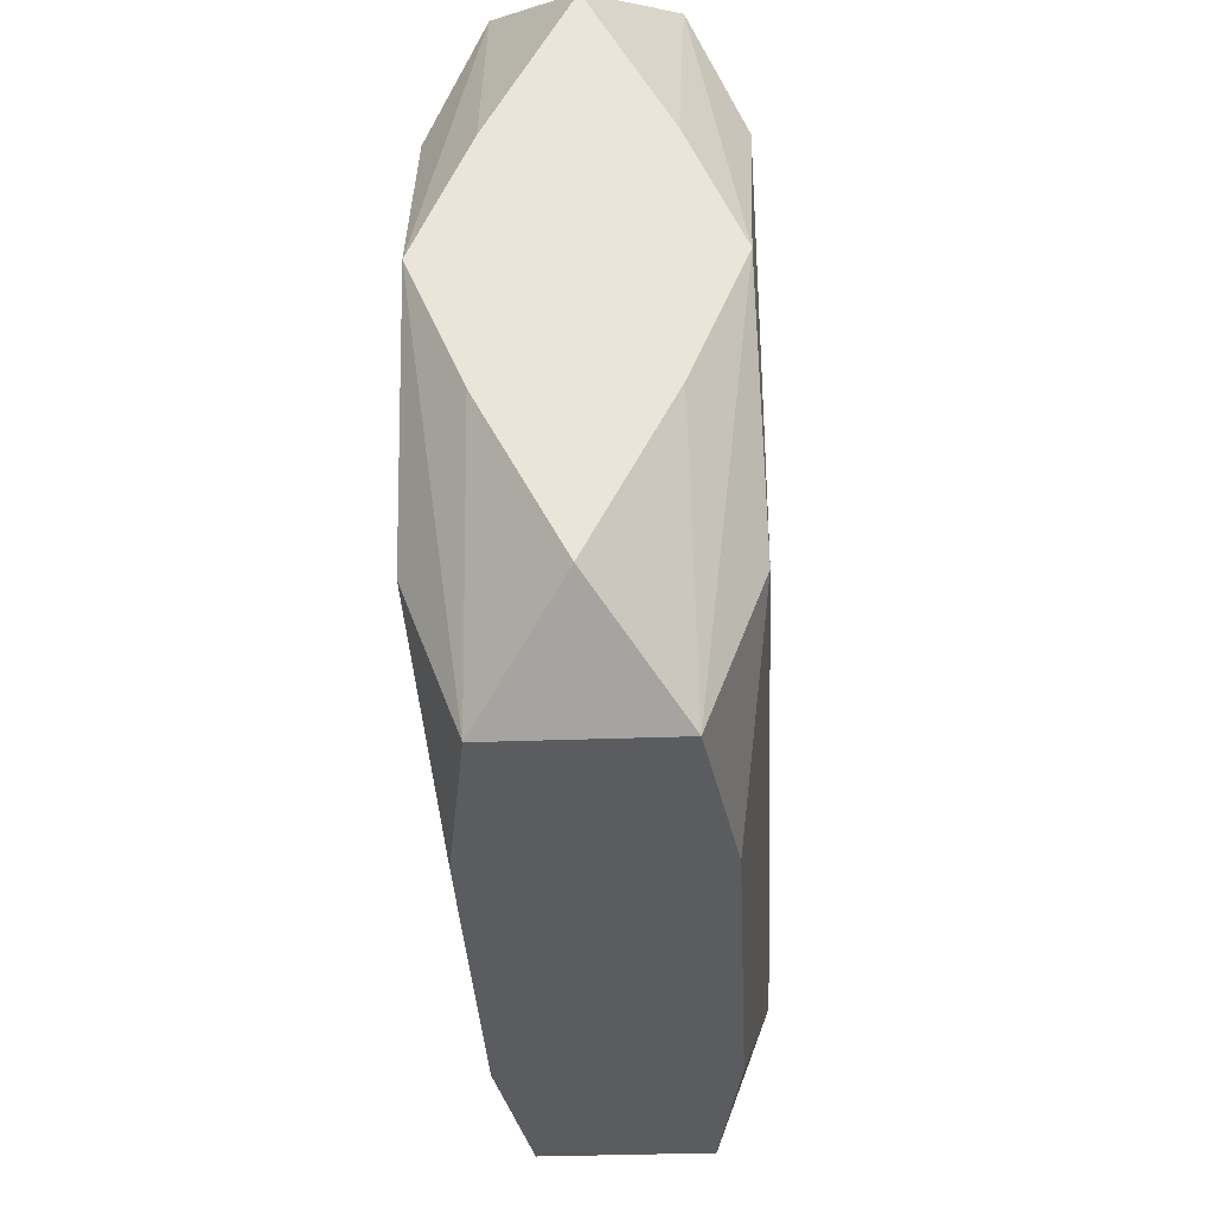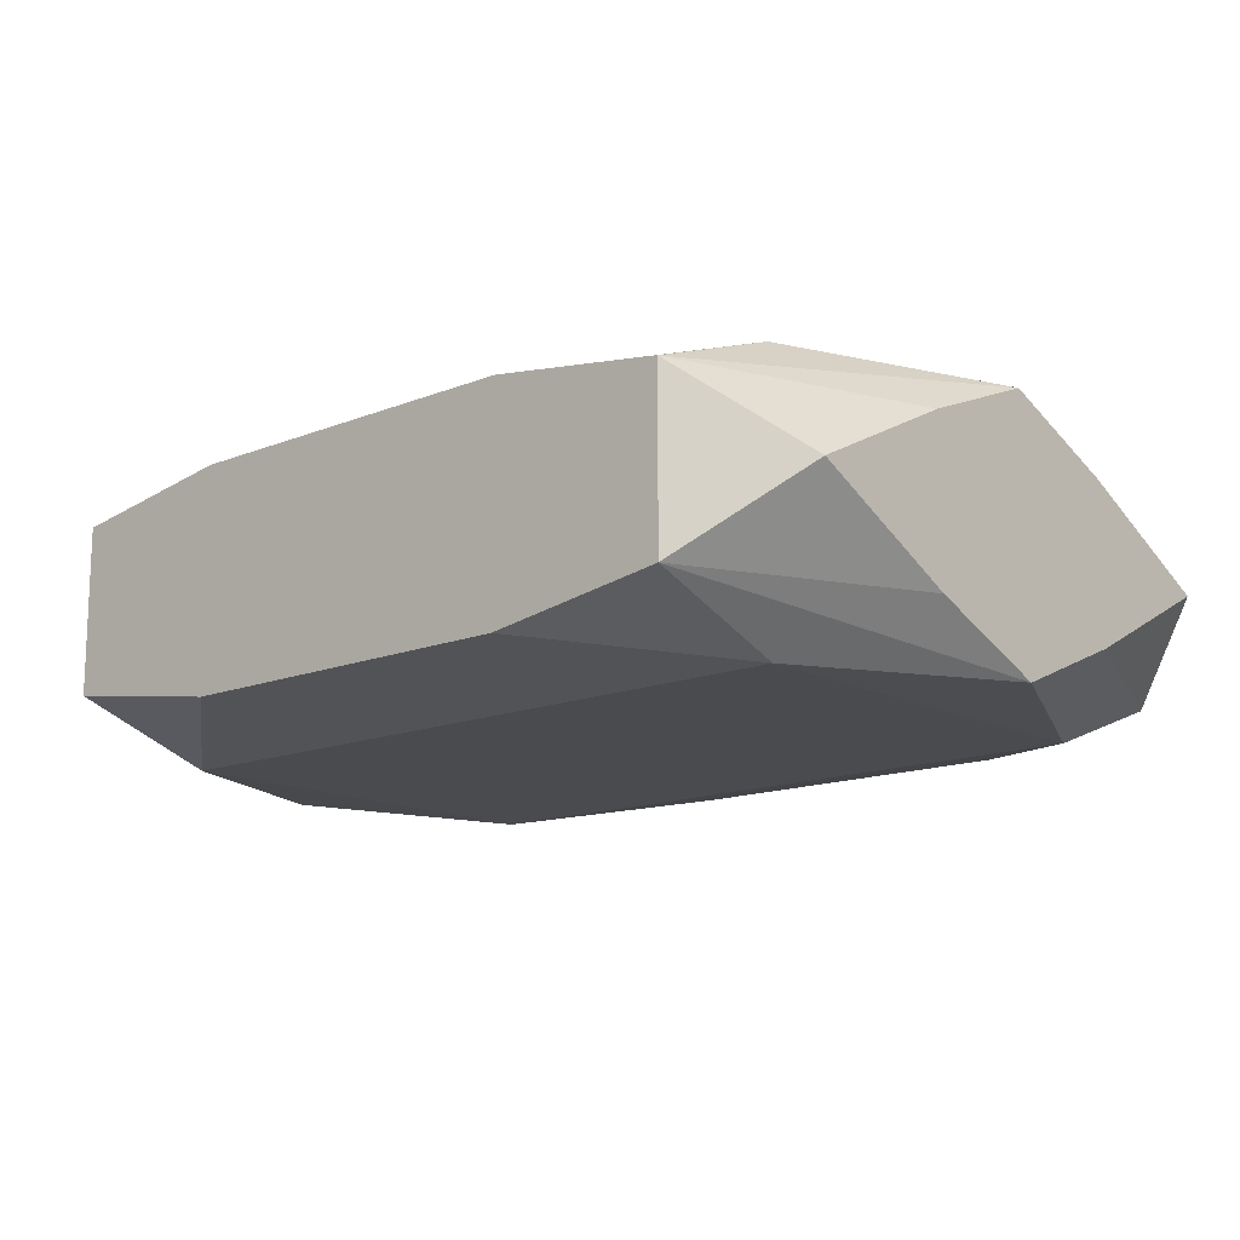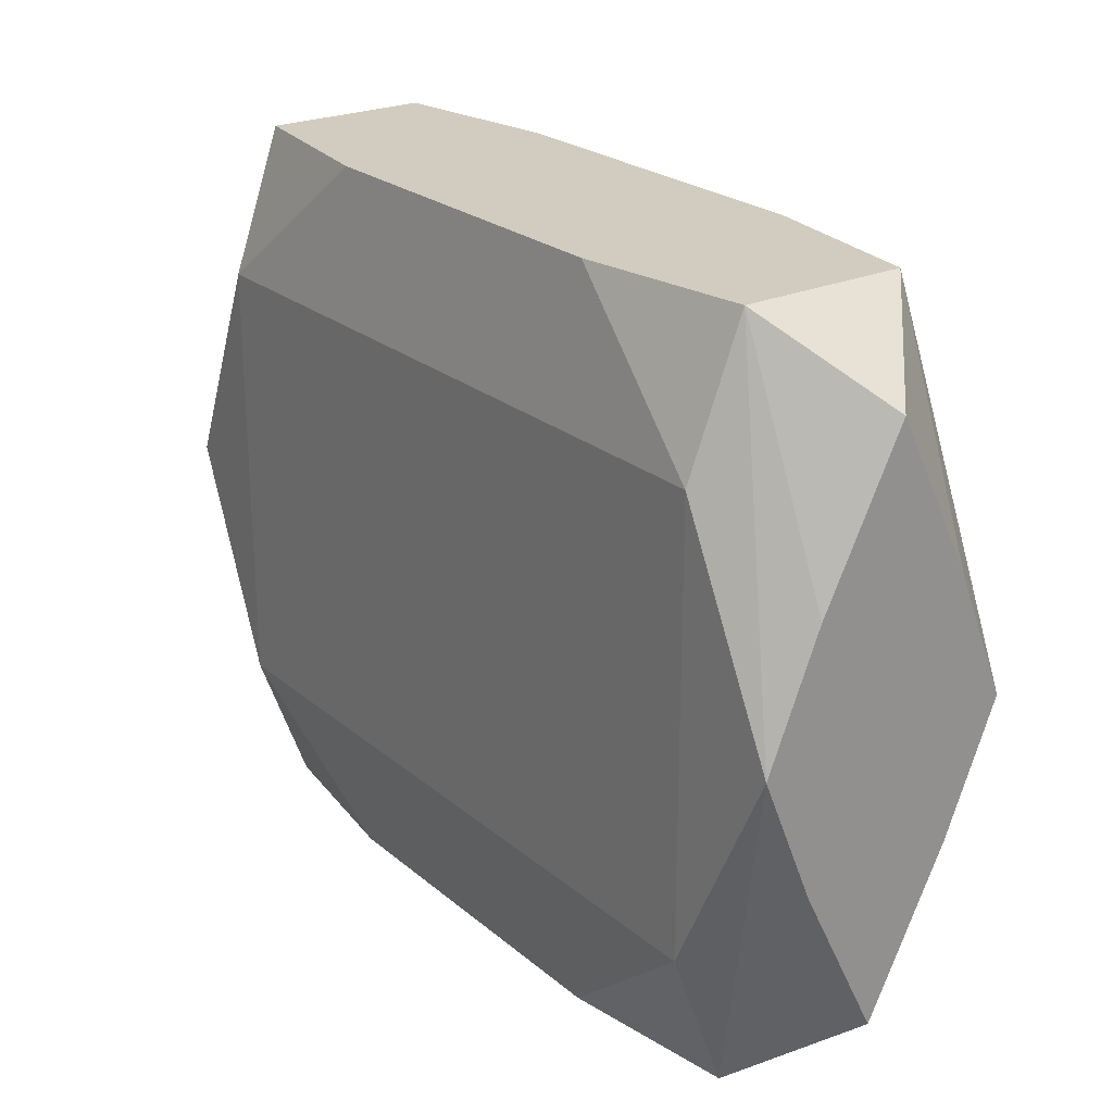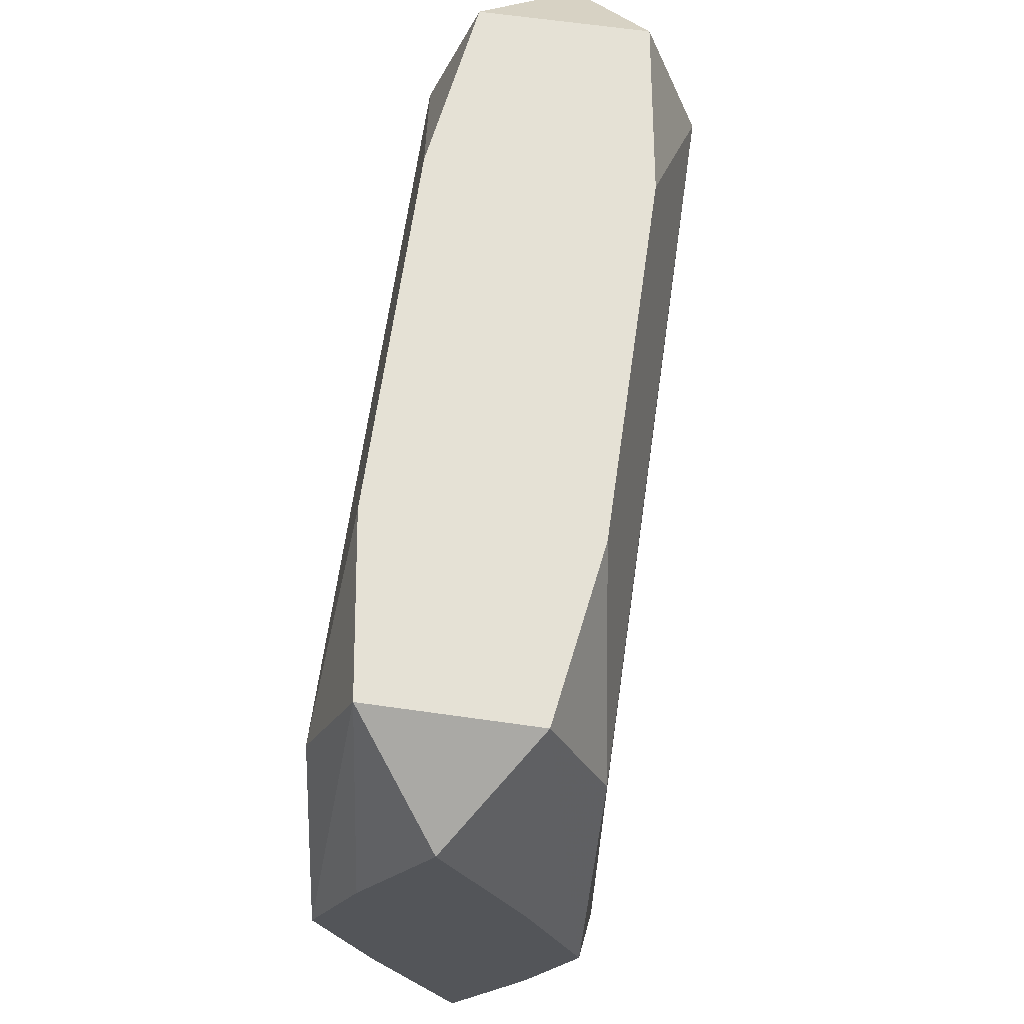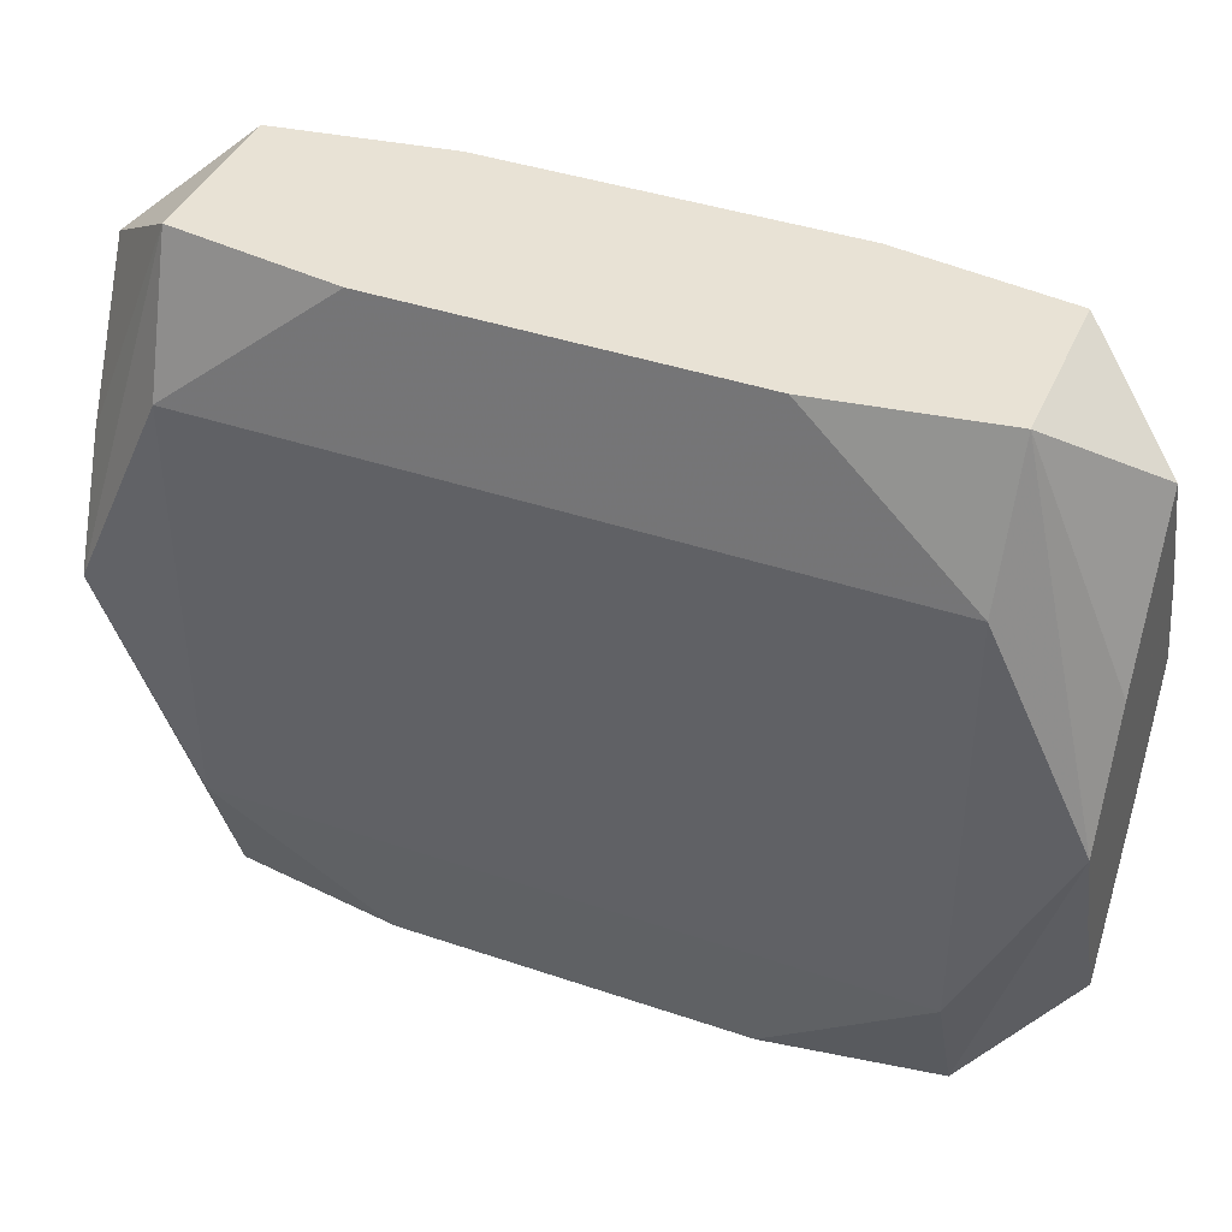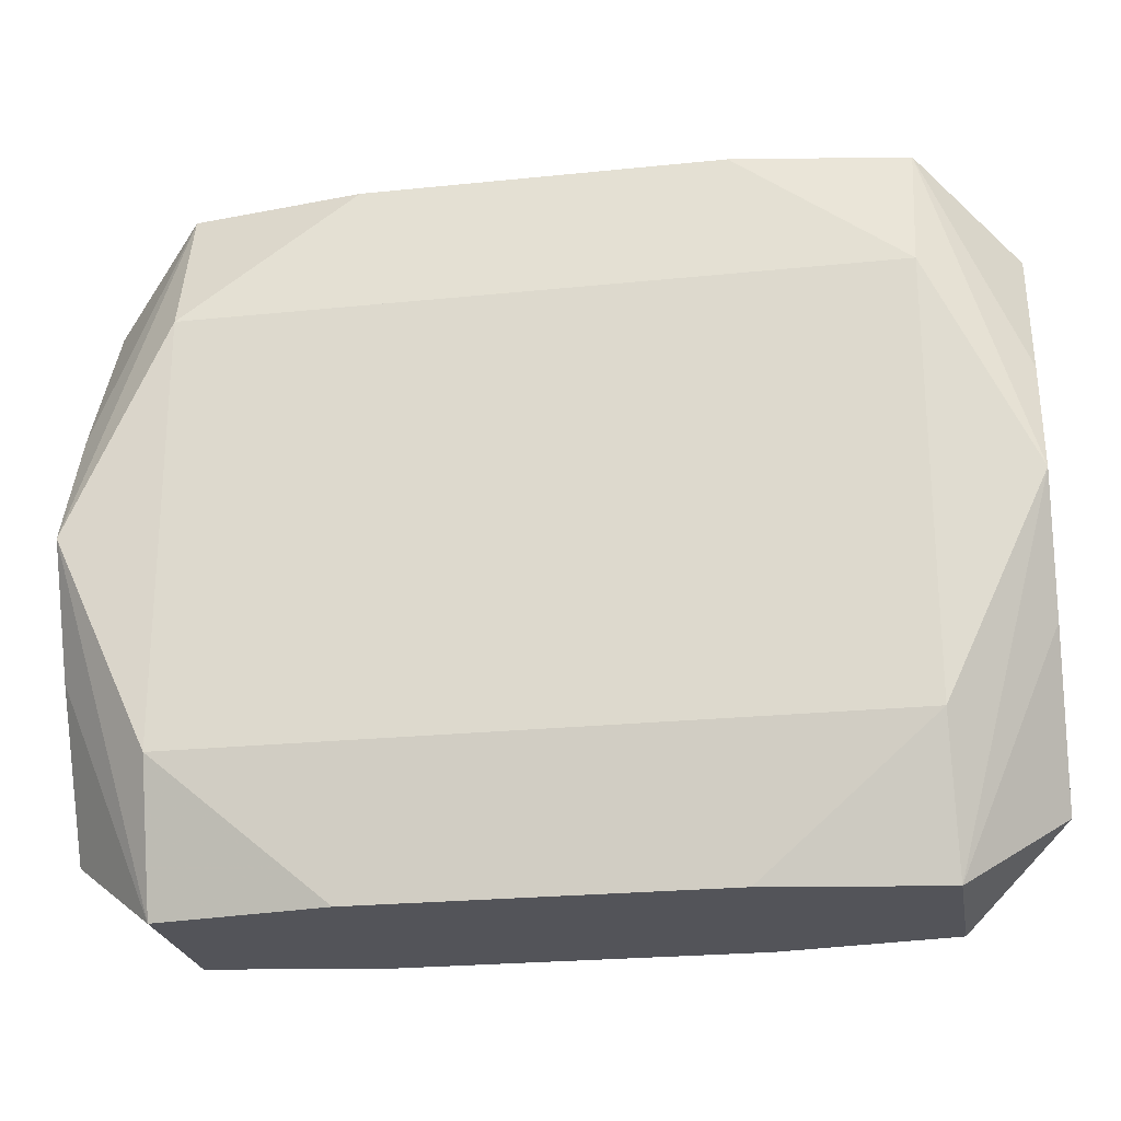
<metadata>
{"format":"obj","ext":"obj","renderer":"f3d","projection":"perspective","resolution":1024,"background":"white","views":[{"elev":-35.0,"azim":92.8,"up":"+Y"},{"elev":-14.1,"azim":41.4,"up":"+Z"},{"elev":23.9,"azim":-126.4,"up":"+Y"},{"elev":65.1,"azim":-81.9,"up":"+Y"},{"elev":40.8,"azim":-157.5,"up":"+Y"},{"elev":-23.8,"azim":-170.3,"up":"+Y"}]}
</metadata>
<code>
v 0 -0 -0.006097
v -0 -0.01629 0
v 0 0.01629 -0
v -0.01212 -0.003652 0.006097
v -0.01596 0.009865 -0.006097
v -0.01596 0.009865 0.006097
v -0.01596 -0.009865 -0.006097
v -0.01596 -0.009865 0.006097
v -0.003768 0.009865 -0.006097
v -0.003768 -0.009865 -0.006097
v 0.008425 0.009865 0.006097
v -0.004628 -0.01629 0
v 0.009865 -0 -0.006097
v -0.0161 -0.01629 -0.003727
v -0.0161 -0.01629 0.003727
v -0.0161 0.01629 -0.003727
v -0.0161 0.01629 0.003727
v -0.008194 -0.01629 0.004908
v -0.008194 -0.01629 -0.004908
v -0.008194 0.01629 0.004908
v -0.008194 0.01629 -0.004908
v 0.02056 0 0
v 0.02056 -0 -0.005839
v 0.02056 0 0.005839
v 0.02056 0.005681 -0.003511
v 0.02056 0.005681 0.003511
v 0.02056 0.0127 -0
v 0.02056 -0.0127 0
v 0.02056 -0.005681 -0.003511
v 0.02056 -0.005681 0.003511
v -0.02056 0 -0
v -0.02056 -0 -0.005839
v -0.02056 0 0.005839
v -0.02056 0.005681 -0.003511
v -0.02056 0.005681 0.003511
v -0.02056 0.0127 -0
v -0.02056 -0.0127 0
v -0.02056 -0.005681 -0.003511
v -0.02056 -0.005681 0.003511
v 0.008194 -0.01629 0.004908
v 0.008194 -0.01629 -0.004908
v 0.008194 0.01629 0.004908
v 0.008194 0.01629 -0.004908
v 0.0161 -0.01629 -0.003727
v 0.0161 -0.01629 0.003727
v 0.0161 0.01629 -0.003727
v 0.0161 0.01629 0.003727
v -0.009865 0 0.006097
v -0.008425 0.009865 0.006097
v -0.008425 -0.009865 -0.006097
v 0.003768 0.005207 0.006097
v 0.003768 0.009865 -0.006097
v 0.003768 0.009865 0.006097
v 0.003768 -0.009865 0.006097
v 0.003768 0.002329 -0.006097
v 0.01596 0.009865 -0.006097
v 0.01596 0.009865 0.006097
v 0.01596 -0.009865 -0.006097
v 0.01596 -0.009865 0.006097
f 23 44 58
f 2 40 12
f 2 44 40
f 46 23 56
f 56 23 58
f 28 44 29
f 44 23 29
f 54 8 40
f 12 40 15
f 3 20 46
f 45 44 28
f 40 44 45
f 25 23 46
f 25 29 23
f 28 29 25
f 58 44 41
f 40 8 18
f 18 15 40
f 8 15 18
f 57 42 11
f 4 6 8
f 17 6 20
f 28 24 30
f 30 45 28
f 24 45 30
f 27 25 46
f 22 24 28
f 28 25 22
f 25 27 22
f 46 56 43
f 19 41 44
f 19 2 12
f 44 2 19
f 59 45 24
f 40 45 59
f 59 24 57
f 59 54 40
f 57 11 59
f 59 4 8
f 51 4 59
f 8 6 33
f 33 15 8
f 33 39 15
f 6 17 33
f 15 39 37
f 39 33 37
f 53 42 20
f 53 11 42
f 53 4 51
f 51 59 53
f 53 59 11
f 57 24 47
f 47 42 57
f 47 27 46
f 46 20 47
f 20 42 47
f 24 22 26
f 26 22 27
f 26 47 24
f 27 47 26
f 55 5 56
f 32 5 7
f 52 43 56
f 46 43 21
f 43 52 21
f 34 32 36
f 35 17 36
f 36 33 35
f 35 33 17
f 32 37 31
f 31 37 33
f 36 32 31
f 31 33 36
f 20 6 49
f 49 53 20
f 6 4 48
f 48 53 6
f 4 53 48
f 13 56 58
f 13 55 56
f 58 41 10
f 41 19 10
f 19 7 10
f 38 37 32
f 14 7 19
f 15 37 14
f 37 38 14
f 12 15 14
f 14 19 12
f 32 7 14
f 14 38 32
f 5 21 9
f 9 21 52
f 16 3 46
f 46 21 16
f 20 3 16
f 16 17 20
f 36 17 16
f 16 21 5
f 16 34 36
f 16 5 32
f 32 34 16
f 50 7 5
f 5 10 50
f 5 55 1
f 1 10 5
f 58 10 1
f 1 13 58
f 55 13 1

</code>
